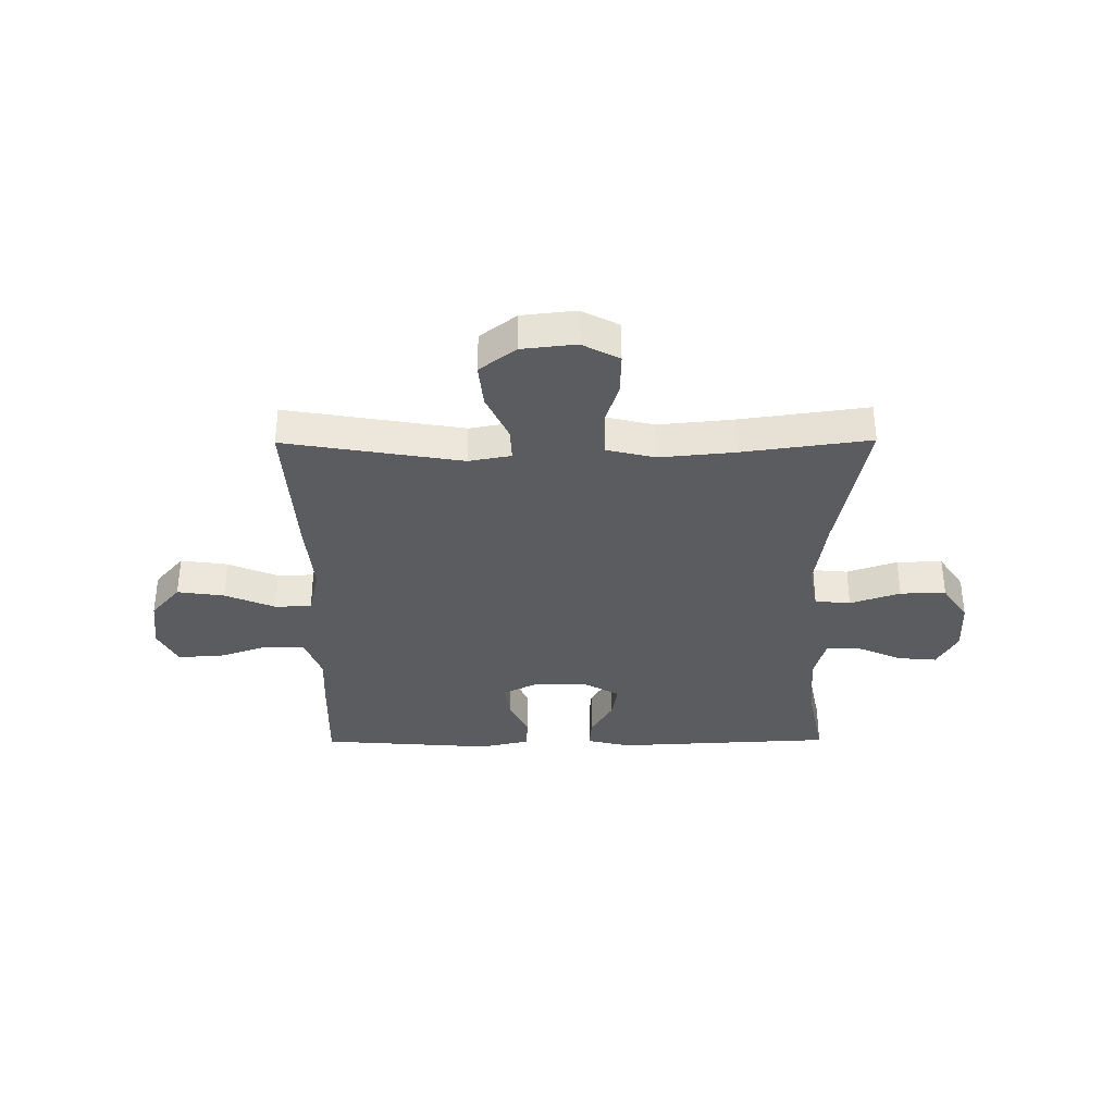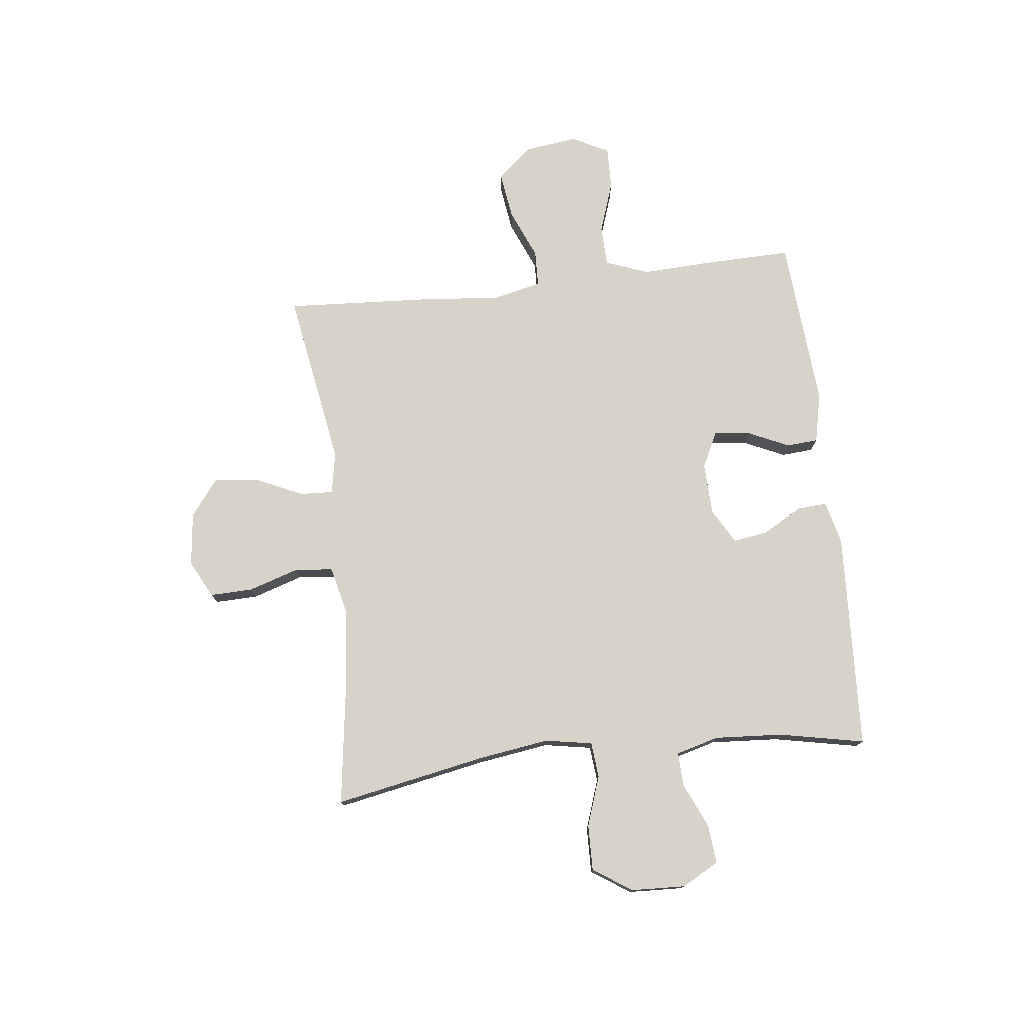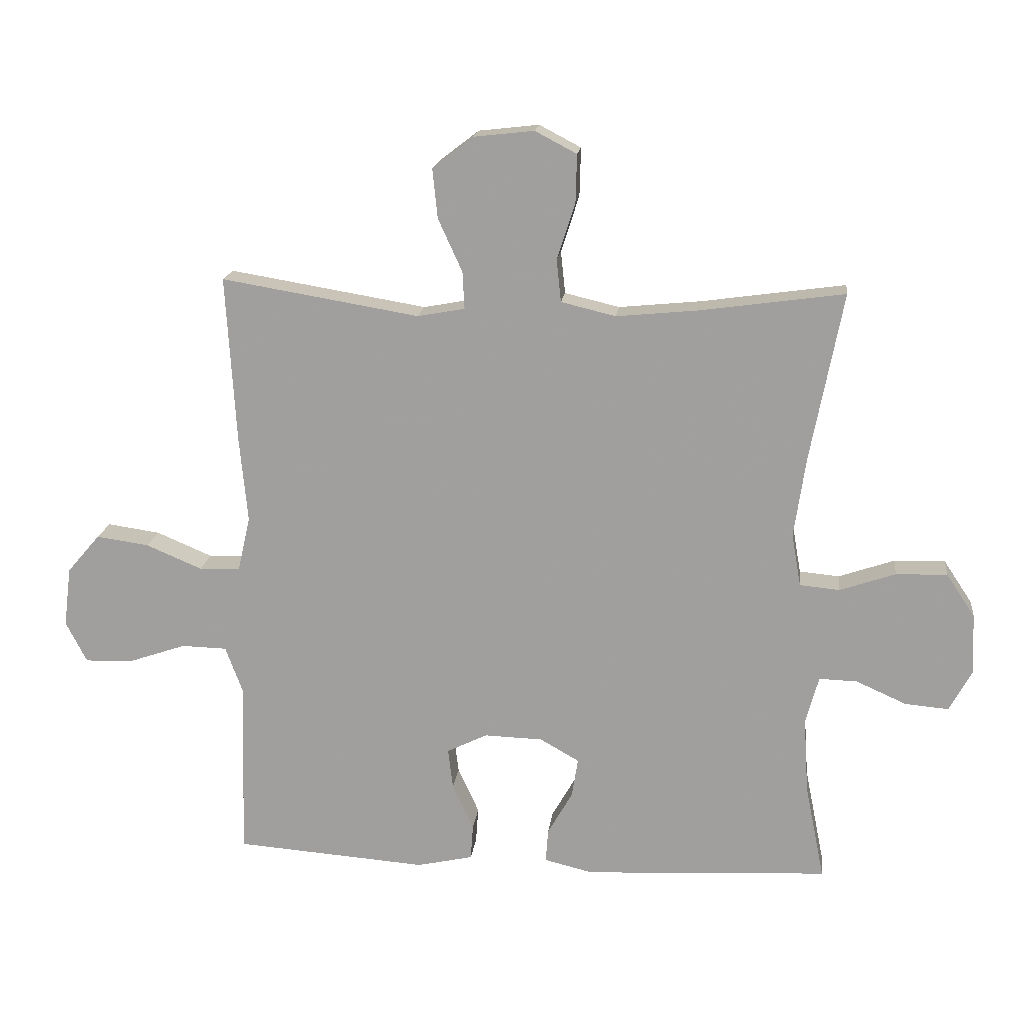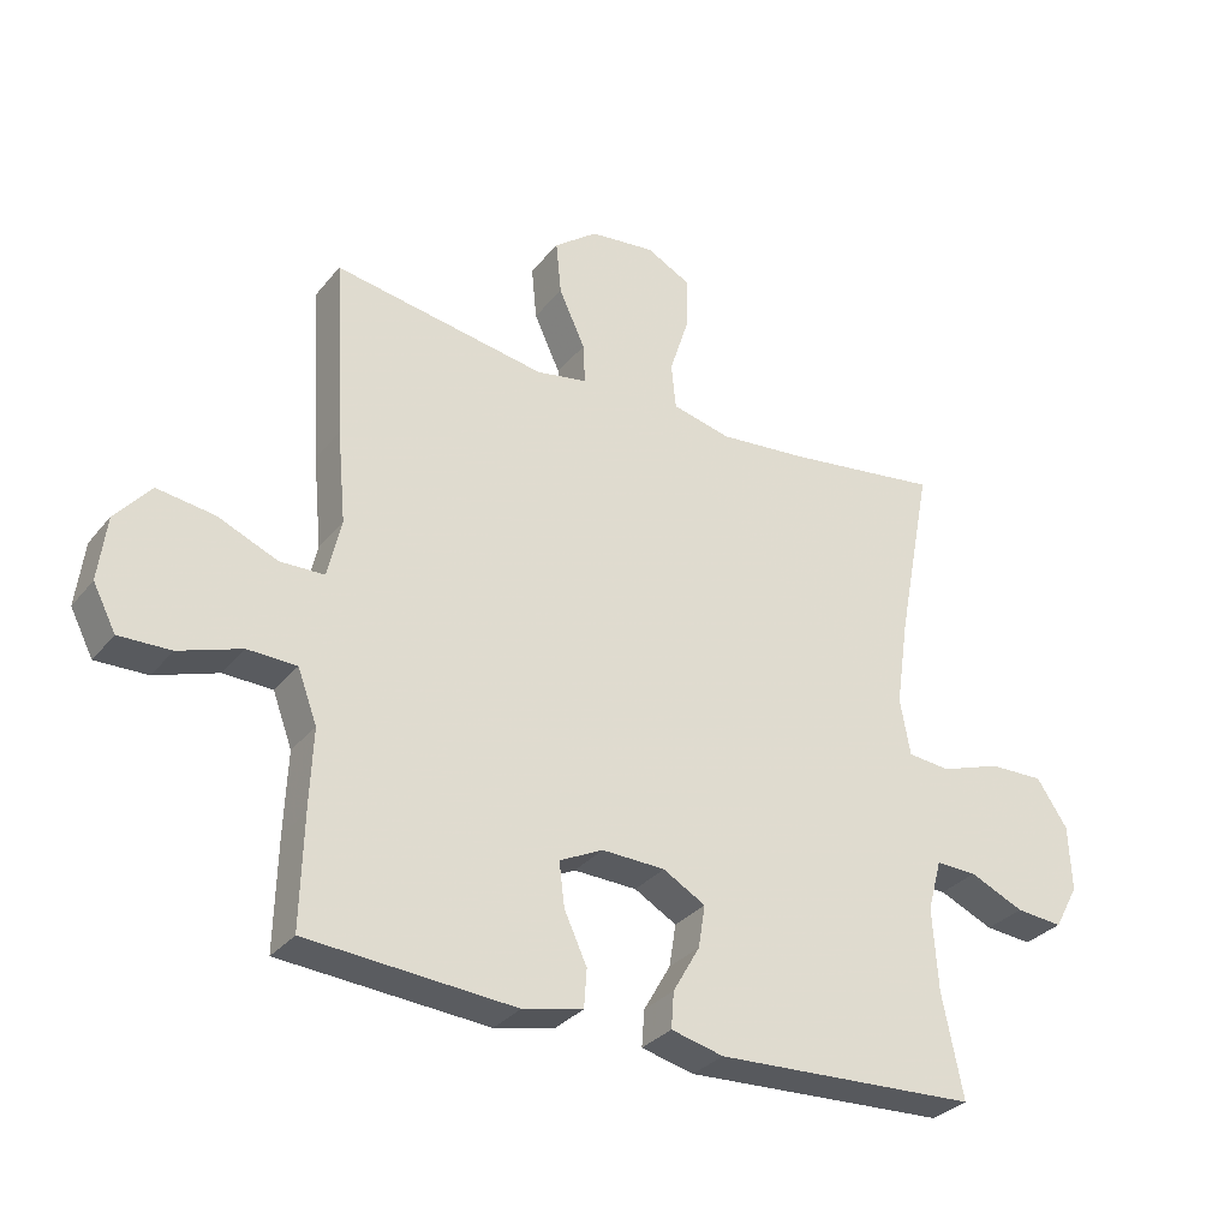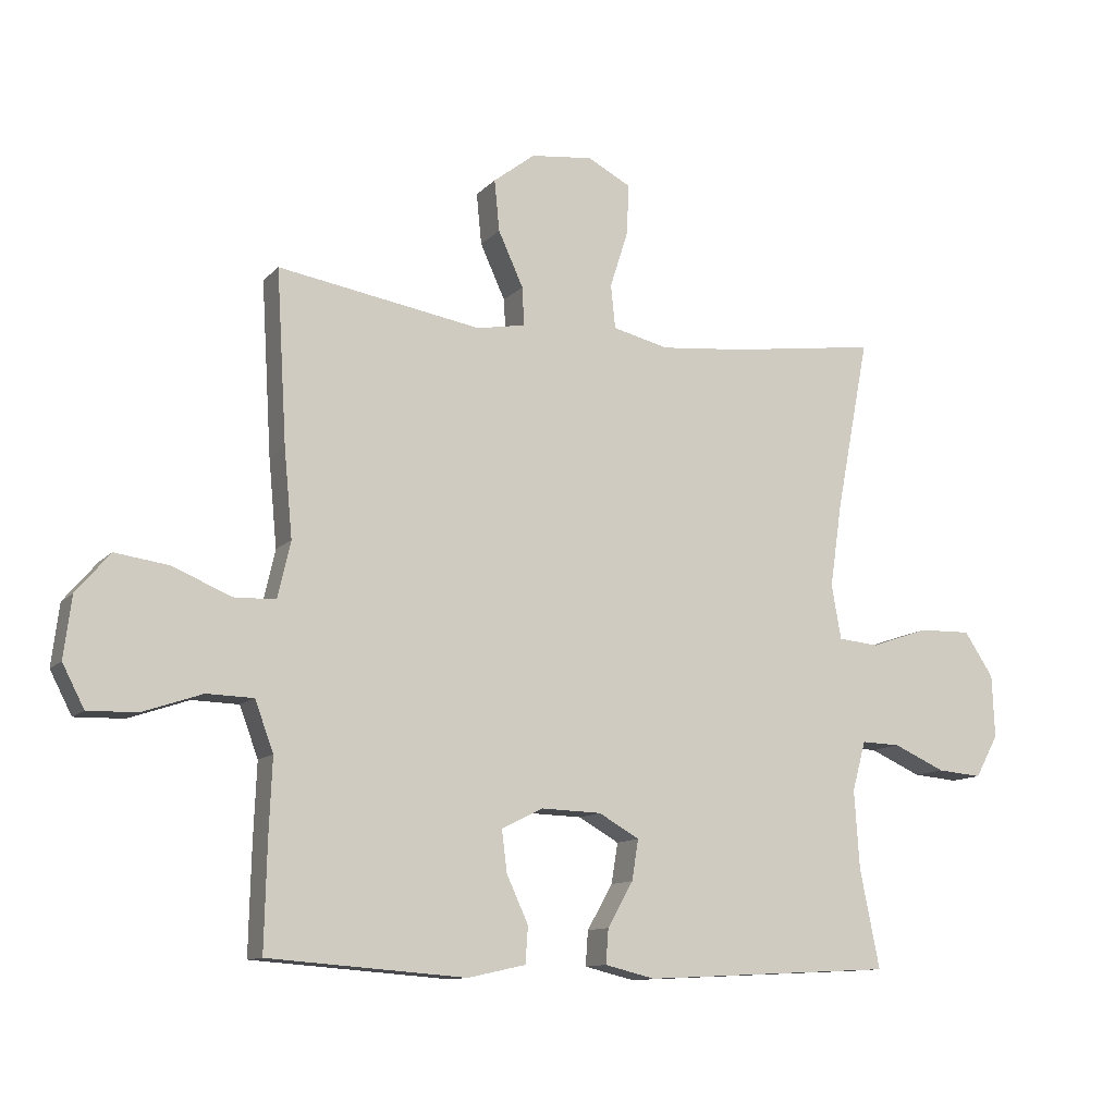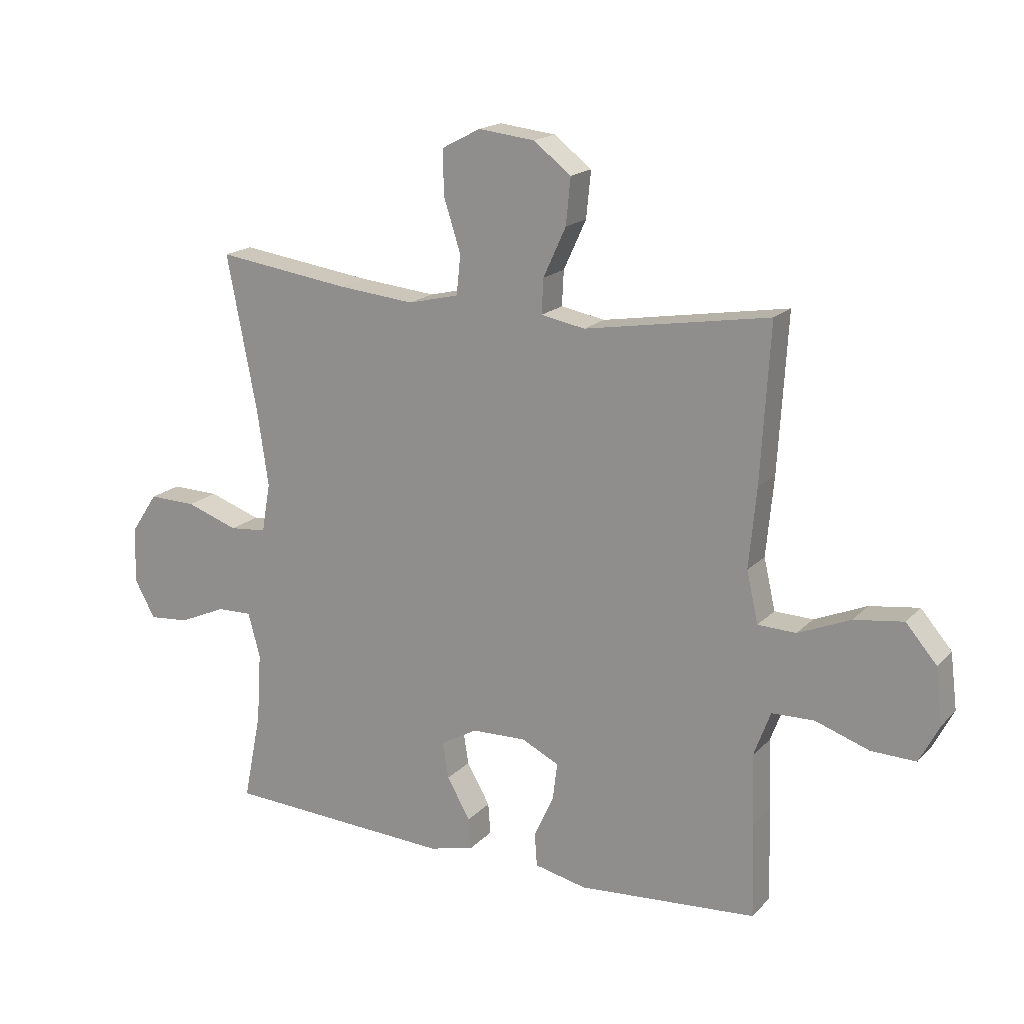
<metadata>
{"format":"obj","ext":"obj","renderer":"f3d","projection":"perspective","resolution":1024,"background":"white","views":[{"elev":-34.7,"azim":0.4,"up":"+Y"},{"elev":76.2,"azim":83.4,"up":"+Y"},{"elev":17.2,"azim":6.7,"up":"+Z"},{"elev":-31.4,"azim":-32.0,"up":"+Z"},{"elev":-11.4,"azim":-24.8,"up":"+Z"},{"elev":17.7,"azim":-151.4,"up":"+Z"}]}
</metadata>
<code>
v -0.5 0.07 -0.5
v -0.496 0.07 -0.336
v -0.491 0.07 -0.216
v -0.52 0.07 -0.138
v -0.593 0.07 -0.136
v -0.686 0.07 -0.168
v -0.763 0.07 -0.17
v -0.797 0.07 -0.104
v -0.785 0.07 -0.008
v -0.732 0.07 0.054
v -0.647 0.07 0.042
v -0.557 0.07 0.004
v -0.491 0.07 0.006
v -0.471 0.07 0.094
v -0.484 0.07 0.231
v -0.5 0.07 0.5
v -0.182 0.07 0.447
v -0.106 0.07 0.461
v -0.109 0.07 0.521
v -0.148 0.07 0.606
v -0.156 0.07 0.686
v -0.091 0.07 0.736
v 0.006 0.07 0.747
v 0.073 0.07 0.712
v 0.071 0.07 0.635
v 0.042 0.07 0.544
v 0.049 0.07 0.476
v 0.137 0.07 0.455
v 0.27 0.07 0.468
v 0.5 0.07 0.5
v 0.448 0.07 0.23
v 0.429 0.07 0.1
v 0.444 0.07 0.015
v 0.508 0.07 0.009
v 0.598 0.07 0.04
v 0.68 0.07 0.042
v 0.726 0.07 -0.027
v 0.73 0.07 -0.125
v 0.694 0.07 -0.191
v 0.624 0.07 -0.185
v 0.543 0.07 -0.149
v 0.482 0.07 -0.147
v 0.461 0.07 -0.224
v 0.469 0.07 -0.346
v 0.5 0.07 -0.5
v 0.107 0.07 -0.52
v 0.029 0.07 -0.501
v 0.033 0.07 -0.447
v 0.073 0.07 -0.377
v 0.083 0.07 -0.314
v 0.02 0.07 -0.278
v -0.074 0.07 -0.275
v -0.139 0.07 -0.307
v -0.131 0.07 -0.372
v -0.097 0.07 -0.446
v -0.101 0.07 -0.503
v -0.191 0.07 -0.523
v -0.5 0 -0.5
v -0.496 0 -0.336
v -0.491 0 -0.216
v -0.52 0 -0.138
v -0.593 0 -0.136
v -0.686 0 -0.168
v -0.763 0 -0.17
v -0.797 0 -0.104
v -0.785 0 -0.008
v -0.732 0 0.054
v -0.647 0 0.042
v -0.557 0 0.004
v -0.491 0 0.006
v -0.471 0 0.094
v -0.484 0 0.231
v -0.5 0 0.5
v -0.182 0 0.447
v -0.106 0 0.461
v -0.109 0 0.521
v -0.148 0 0.606
v -0.156 0 0.686
v -0.091 0 0.736
v 0.006 0 0.747
v 0.073 0 0.712
v 0.071 0 0.635
v 0.042 0 0.544
v 0.049 0 0.476
v 0.137 0 0.455
v 0.27 0 0.468
v 0.5 0 0.5
v 0.448 0 0.23
v 0.429 0 0.1
v 0.444 0 0.015
v 0.508 0 0.009
v 0.598 0 0.04
v 0.68 0 0.042
v 0.726 0 -0.027
v 0.73 0 -0.125
v 0.694 0 -0.191
v 0.624 0 -0.185
v 0.543 0 -0.149
v 0.482 0 -0.147
v 0.461 0 -0.224
v 0.469 0 -0.346
v 0.5 0 -0.5
v 0.107 0 -0.52
v 0.029 0 -0.501
v 0.033 0 -0.447
v 0.073 0 -0.377
v 0.083 0 -0.314
v 0.02 0 -0.278
v -0.074 0 -0.275
v -0.139 0 -0.307
v -0.131 0 -0.372
v -0.097 0 -0.446
v -0.101 0 -0.503
v -0.191 0 -0.523
f 1 2 3
f 57 1 3
f 56 57 3
f 55 56 3
f 54 55 3
f 53 54 3 4
f 52 53 4
f 51 52 4
f 47 48 49
f 46 47 49
f 45 46 49
f 44 45 49
f 43 44 49 50
f 42 43 50 51
f 39 40 41
f 38 39 41
f 37 38 41
f 36 37 41
f 35 36 41
f 34 35 41
f 33 34 41 42
f 29 30 31
f 28 29 31 32
f 27 28 32 33
f 24 25 26
f 23 24 26
f 22 23 26
f 21 22 26
f 20 21 26
f 19 20 26
f 18 19 26 27
f 42 51 4
f 33 42 4
f 27 33 4
f 18 27 4
f 17 18 4
f 10 11 12
f 9 10 12
f 8 9 12
f 7 8 12
f 6 7 12
f 5 6 12
f 5 12 13
f 4 5 13
f 17 4 13 14
f 14 15 16 17
f 60 59 58
f 60 58 114
f 60 114 113
f 60 113 112
f 60 112 111
f 61 60 111 110
f 61 110 109
f 61 109 108
f 106 105 104
f 106 104 103
f 106 103 102
f 106 102 101
f 107 106 101 100
f 108 107 100 99
f 98 97 96
f 98 96 95
f 98 95 94
f 98 94 93
f 98 93 92
f 98 92 91
f 99 98 91 90
f 88 87 86
f 89 88 86 85
f 90 89 85 84
f 83 82 81
f 83 81 80
f 83 80 79
f 83 79 78
f 83 78 77
f 83 77 76
f 84 83 76 75
f 61 108 99
f 61 99 90
f 61 90 84
f 61 84 75
f 61 75 74
f 69 68 67
f 69 67 66
f 69 66 65
f 69 65 64
f 69 64 63
f 69 63 62
f 70 69 62
f 70 62 61
f 71 70 61 74
f 74 73 72 71
f 1 58 59 2
f 2 59 60 3
f 3 60 61 4
f 4 61 62 5
f 5 62 63 6
f 6 63 64 7
f 7 64 65 8
f 8 65 66 9
f 9 66 67 10
f 10 67 68 11
f 11 68 69 12
f 12 69 70 13
f 13 70 71 14
f 14 71 72 15
f 15 72 73 16
f 16 73 74 17
f 17 74 75 18
f 18 75 76 19
f 19 76 77 20
f 20 77 78 21
f 21 78 79 22
f 22 79 80 23
f 23 80 81 24
f 24 81 82 25
f 25 82 83 26
f 26 83 84 27
f 27 84 85 28
f 28 85 86 29
f 29 86 87 30
f 30 87 88 31
f 31 88 89 32
f 32 89 90 33
f 33 90 91 34
f 34 91 92 35
f 35 92 93 36
f 36 93 94 37
f 37 94 95 38
f 38 95 96 39
f 39 96 97 40
f 40 97 98 41
f 41 98 99 42
f 42 99 100 43
f 43 100 101 44
f 44 101 102 45
f 45 102 103 46
f 46 103 104 47
f 47 104 105 48
f 48 105 106 49
f 49 106 107 50
f 50 107 108 51
f 51 108 109 52
f 52 109 110 53
f 53 110 111 54
f 54 111 112 55
f 55 112 113 56
f 56 113 114 57
f 57 114 58 1

</code>
